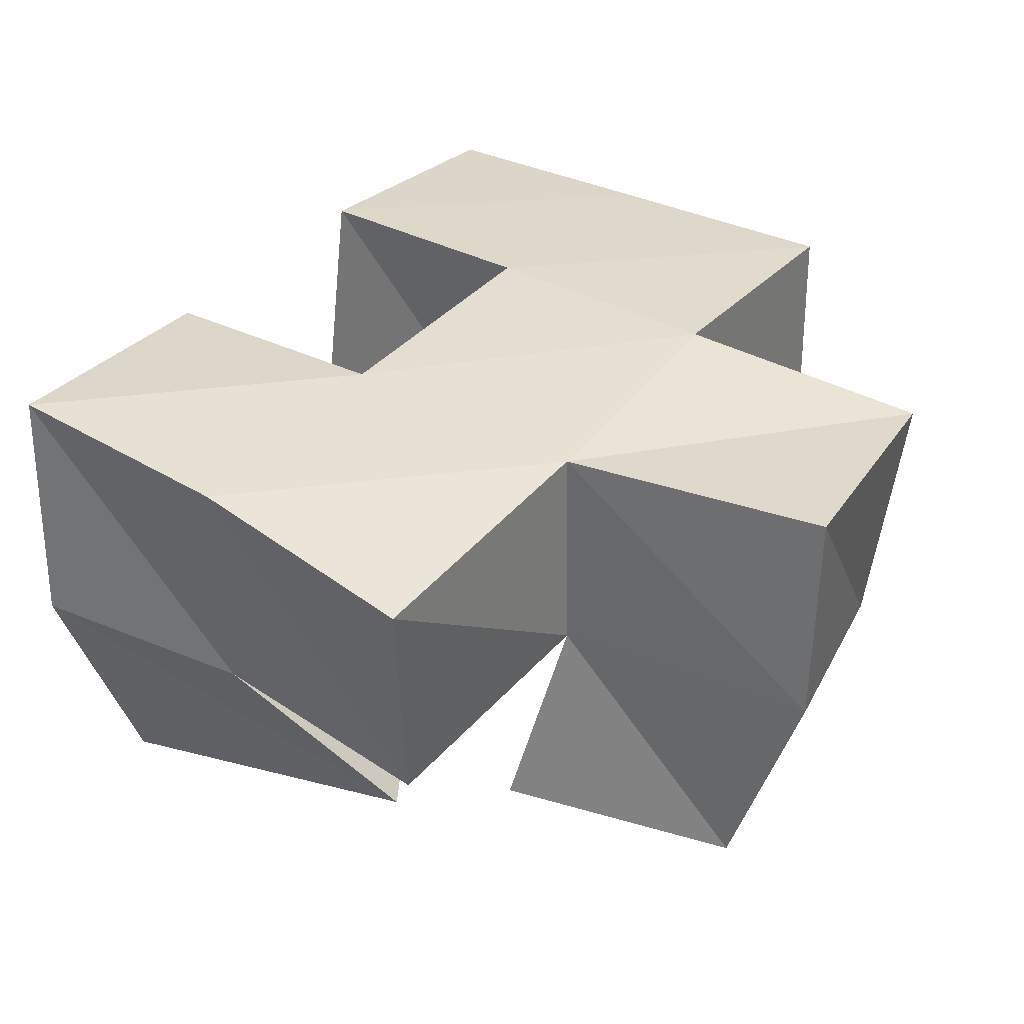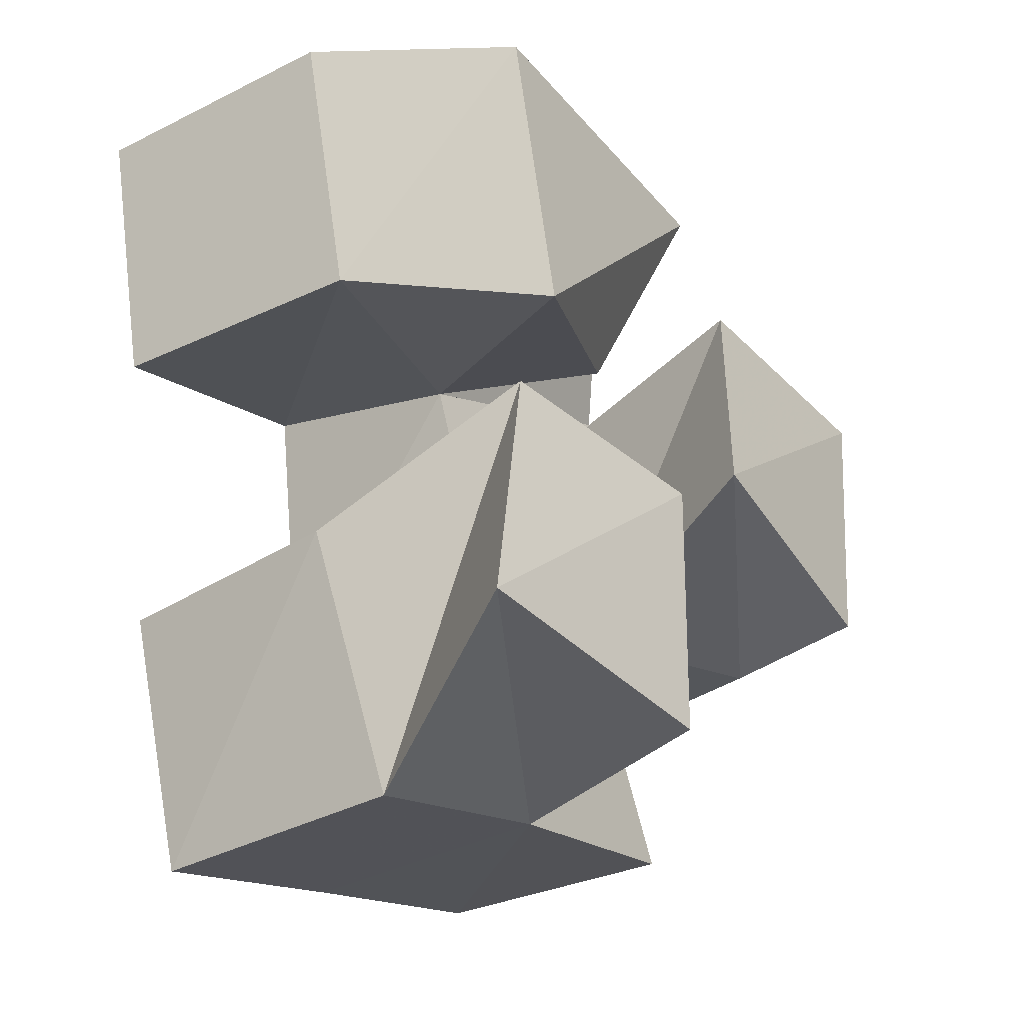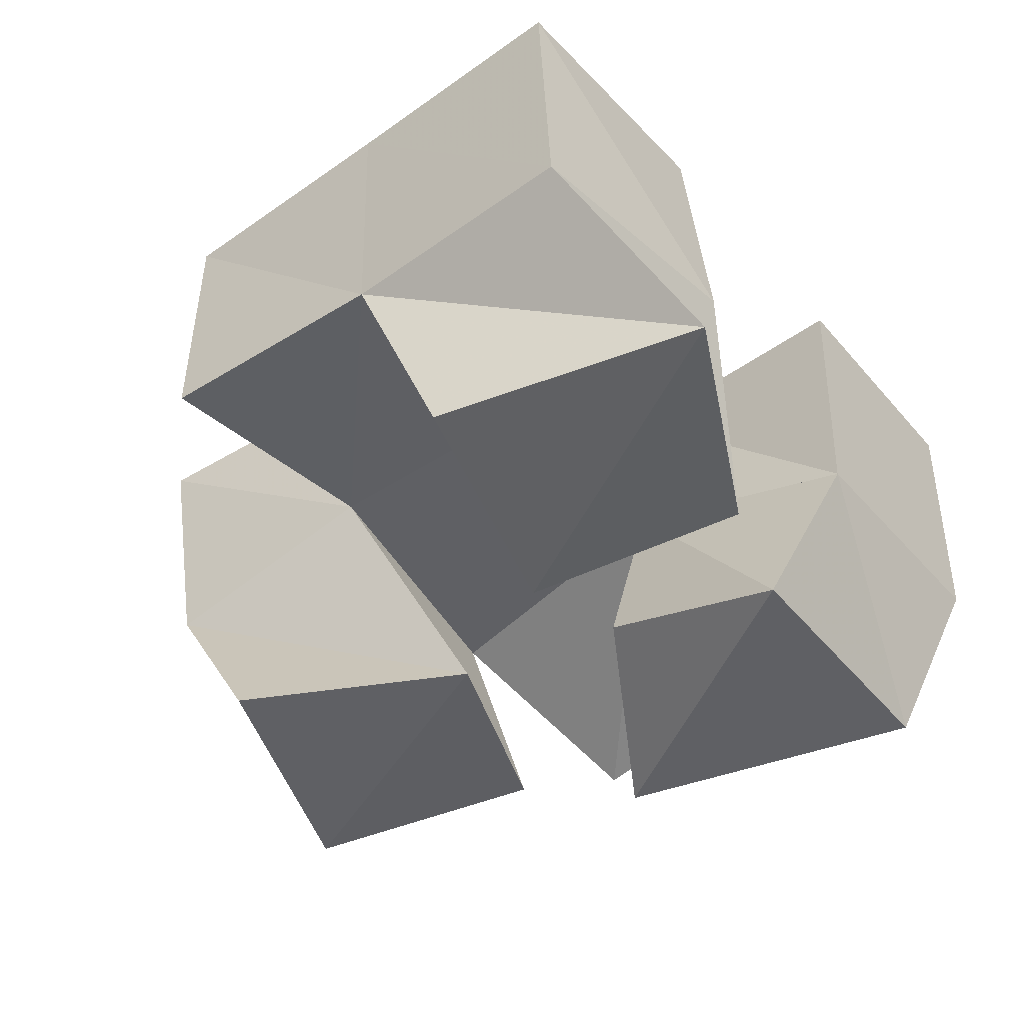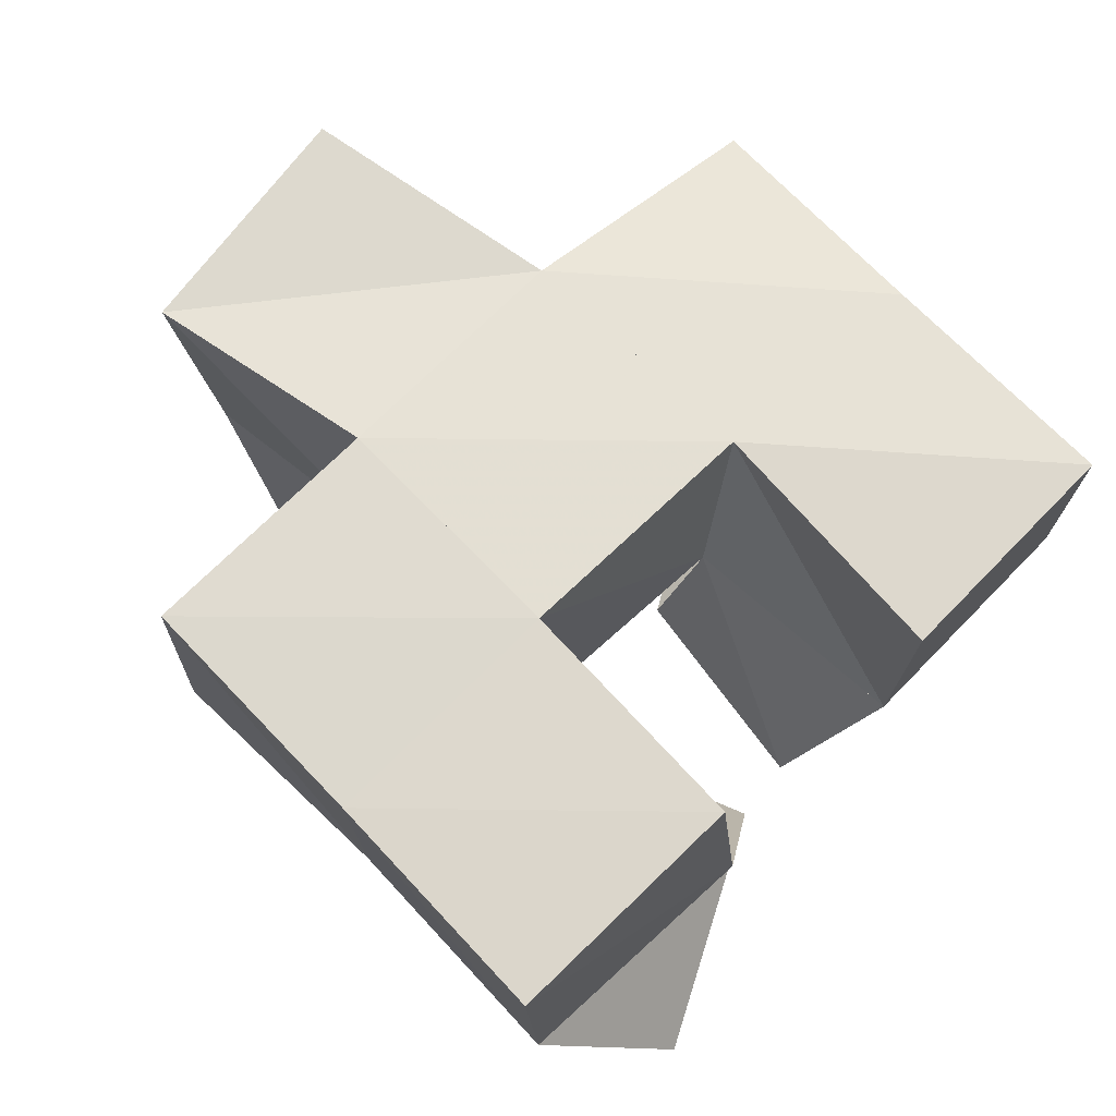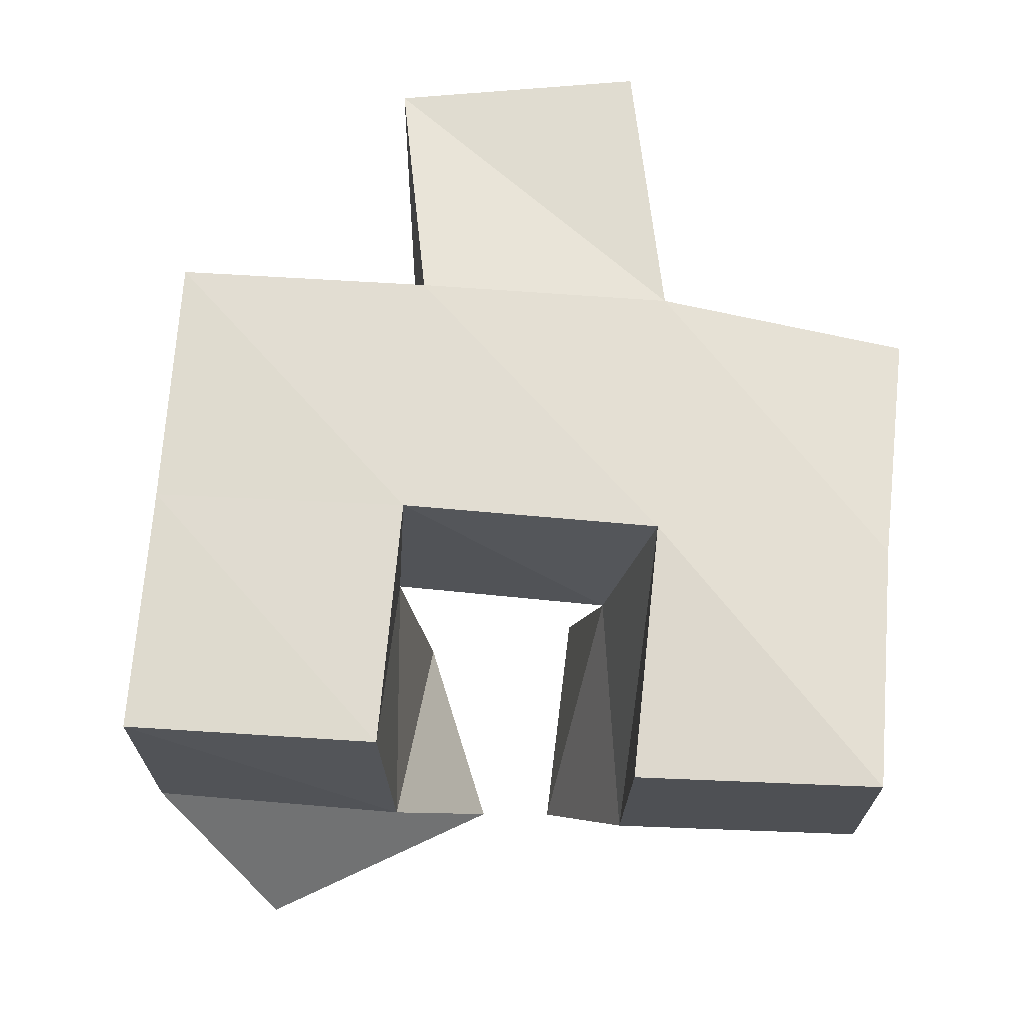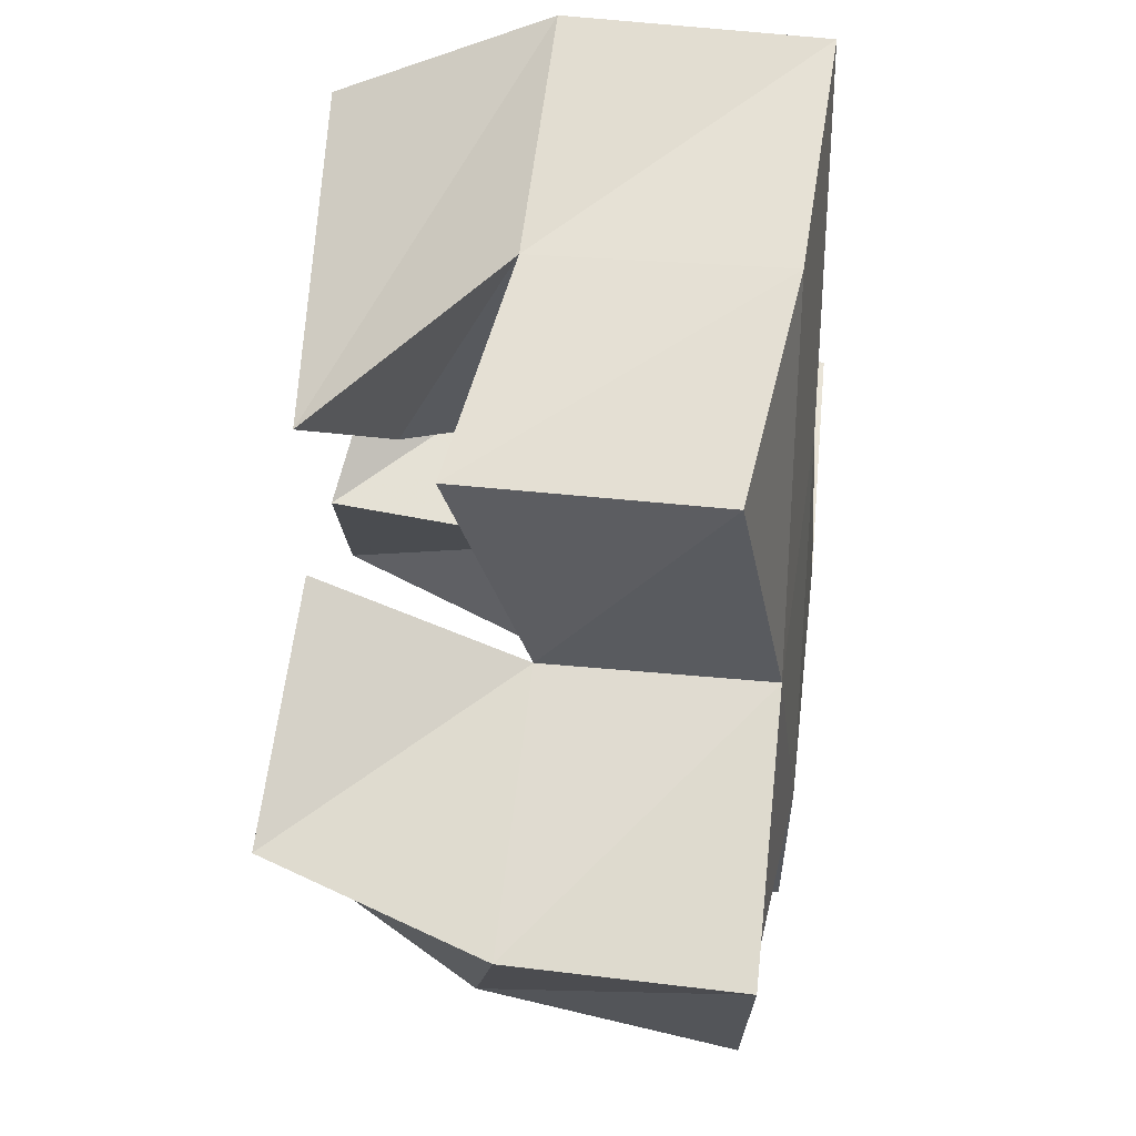
<metadata>
{"format":"obj","ext":"obj","renderer":"f3d","projection":"perspective","resolution":1024,"background":"white","views":[{"elev":31.0,"azim":19.7,"up":"+Y"},{"elev":-35.1,"azim":-56.6,"up":"+Z"},{"elev":-44.0,"azim":-157.4,"up":"+Y"},{"elev":72.6,"azim":-150.8,"up":"+Y"},{"elev":70.6,"azim":-103.0,"up":"+Y"},{"elev":77.4,"azim":95.0,"up":"+Z"}]}
</metadata>
<code>
v 0.4868 0.1 0.2773
v 0.4723 0.1394 0.2858
v 0.4997 0.1 0.2234
v 0.4858 0.1396 0.2359
v 0.5502 0.1 0.2784
v 0.5198 0.137 0.2929
v 0.5396 0.115 0.238
v 0.5332 0.1494 0.2433
v 0.5014 0.1087 0.2083
v 0.4972 0.1513 0.1886
v 0.4908 0.1065 0.1563
v 0.5141 0.1462 0.1393
v 0.5453 0.1 0.2055
v 0.5483 0.1477 0.2001
v 0.5439 0.1 0.1524
v 0.5625 0.1466 0.155
v 0.5743 0.1042 0.271
v 0.5855 0.1451 0.2665
v 0.5678 0.1 0.2239
v 0.5937 0.1509 0.2148
v 0.6233 0.1 0.2692
v 0.6389 0.1431 0.2737
v 0.6169 0.1 0.2132
v 0.6401 0.1387 0.2248
v 0.4721 0.1891 0.2847
v 0.485 0.1905 0.2365
v 0.5208 0.1853 0.3005
v 0.5348 0.1922 0.2539
v 0.5018 0.1978 0.1877
v 0.5164 0.197 0.1394
v 0.5495 0.1972 0.2033
v 0.5632 0.1974 0.1544
v 0.5856 0.1886 0.2685
v 0.5978 0.1955 0.2182
v 0.6402 0.1878 0.2744
v 0.6471 0.1882 0.2241
v 0.5643 0.1276 0.3047
v 0.5677 0.1775 0.3179
v 0.6112 0.1474 0.1672
v 0.6114 0.1973 0.1692
f 1 2 4
f 3 1 4
f 2 6 8
f 4 2 8
f 6 5 7
f 8 6 7
f 5 1 3
f 7 5 3
f 8 7 3
f 4 8 3
f 2 1 5
f 6 2 5
f 9 10 12
f 11 9 12
f 10 14 16
f 12 10 16
f 14 13 15
f 16 14 15
f 13 9 11
f 15 13 11
f 16 15 11
f 12 16 11
f 10 9 13
f 14 10 13
f 17 18 20
f 19 17 20
f 18 22 24
f 20 18 24
f 22 21 23
f 24 22 23
f 21 17 19
f 23 21 19
f 24 23 19
f 20 24 19
f 18 17 21
f 22 18 21
f 2 25 26
f 4 2 26
f 25 27 28
f 26 25 28
f 27 6 8
f 28 27 8
f 6 2 4
f 8 6 4
f 28 8 4
f 26 28 4
f 25 2 6
f 27 25 6
f 10 29 30
f 12 10 30
f 29 31 32
f 30 29 32
f 31 14 16
f 32 31 16
f 14 10 12
f 16 14 12
f 32 16 12
f 30 32 12
f 29 10 14
f 31 29 14
f 18 33 34
f 20 18 34
f 33 35 36
f 34 33 36
f 35 22 24
f 36 35 24
f 22 18 20
f 24 22 20
f 36 24 20
f 34 36 20
f 33 18 22
f 35 33 22
f 6 27 28
f 8 6 28
f 27 38 33
f 28 27 33
f 38 37 18
f 33 38 18
f 37 6 8
f 18 37 8
f 33 18 8
f 28 33 8
f 27 6 37
f 38 27 37
f 8 28 31
f 14 8 31
f 28 33 34
f 31 28 34
f 33 18 20
f 34 33 20
f 18 8 14
f 20 18 14
f 34 20 14
f 31 34 14
f 28 8 18
f 33 28 18
f 14 31 32
f 16 14 32
f 31 34 40
f 32 31 40
f 34 20 39
f 40 34 39
f 20 14 16
f 39 20 16
f 40 39 16
f 32 40 16
f 31 14 20
f 34 31 20

</code>
